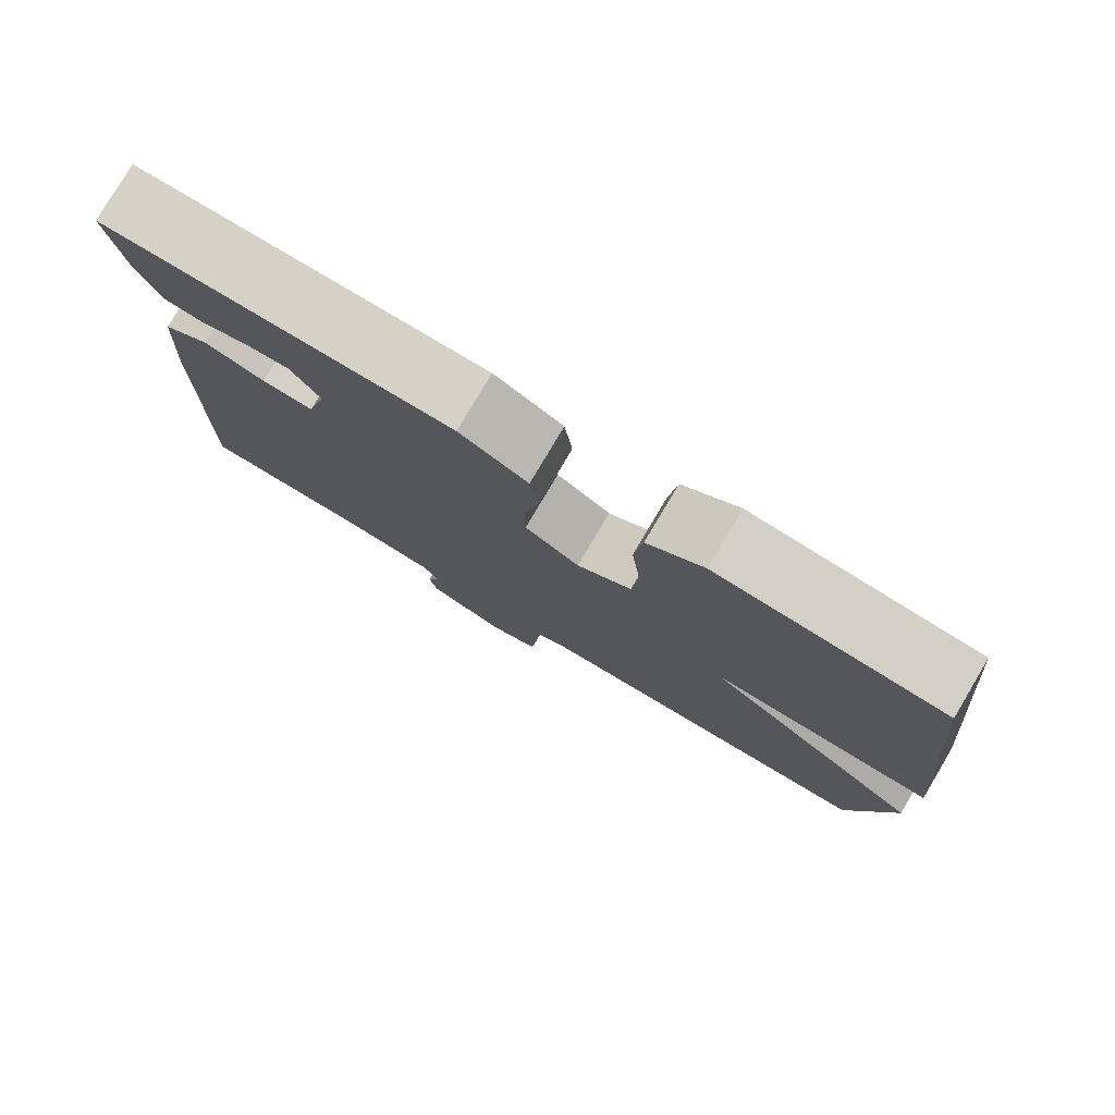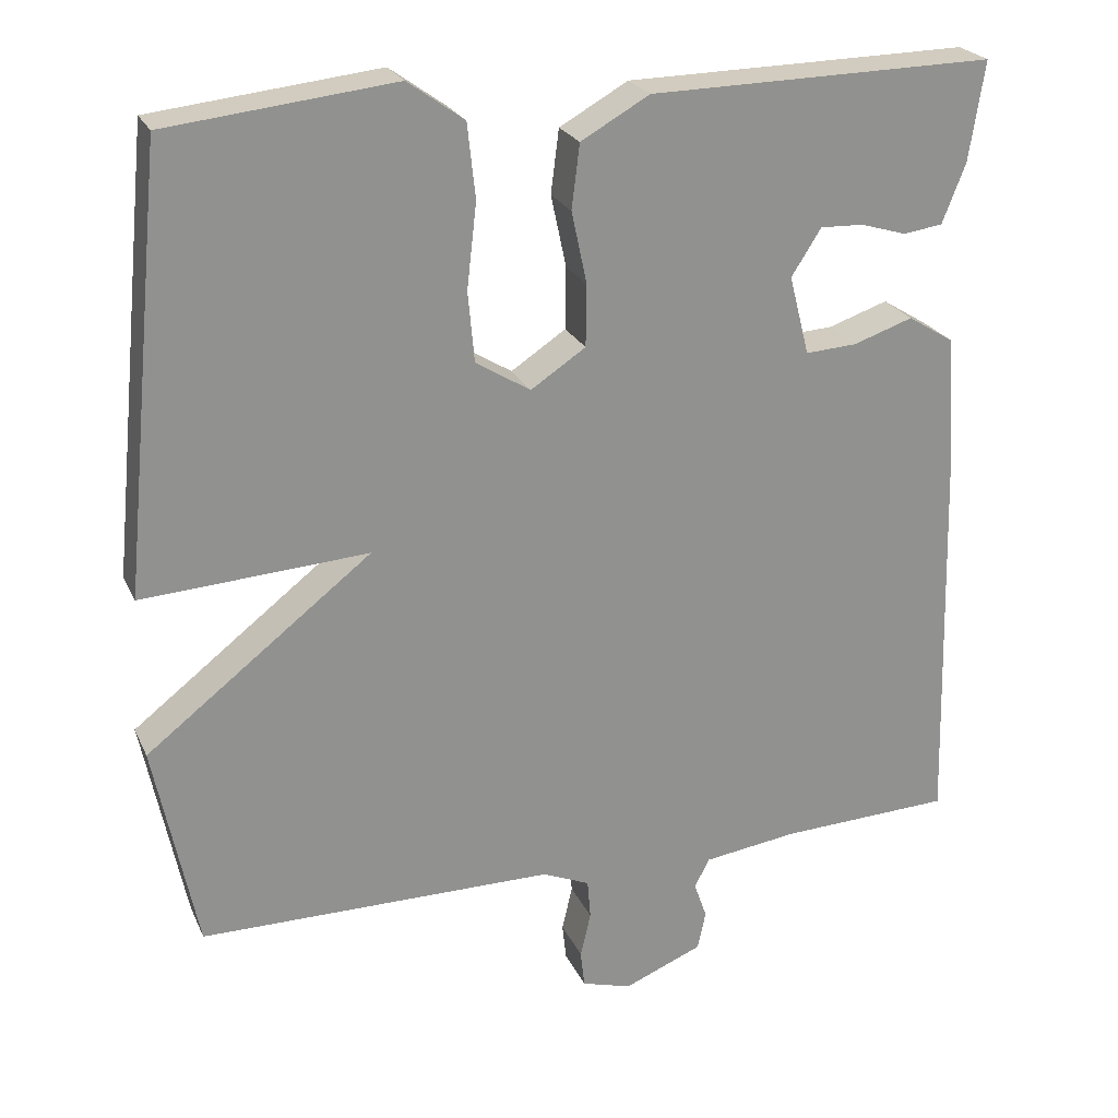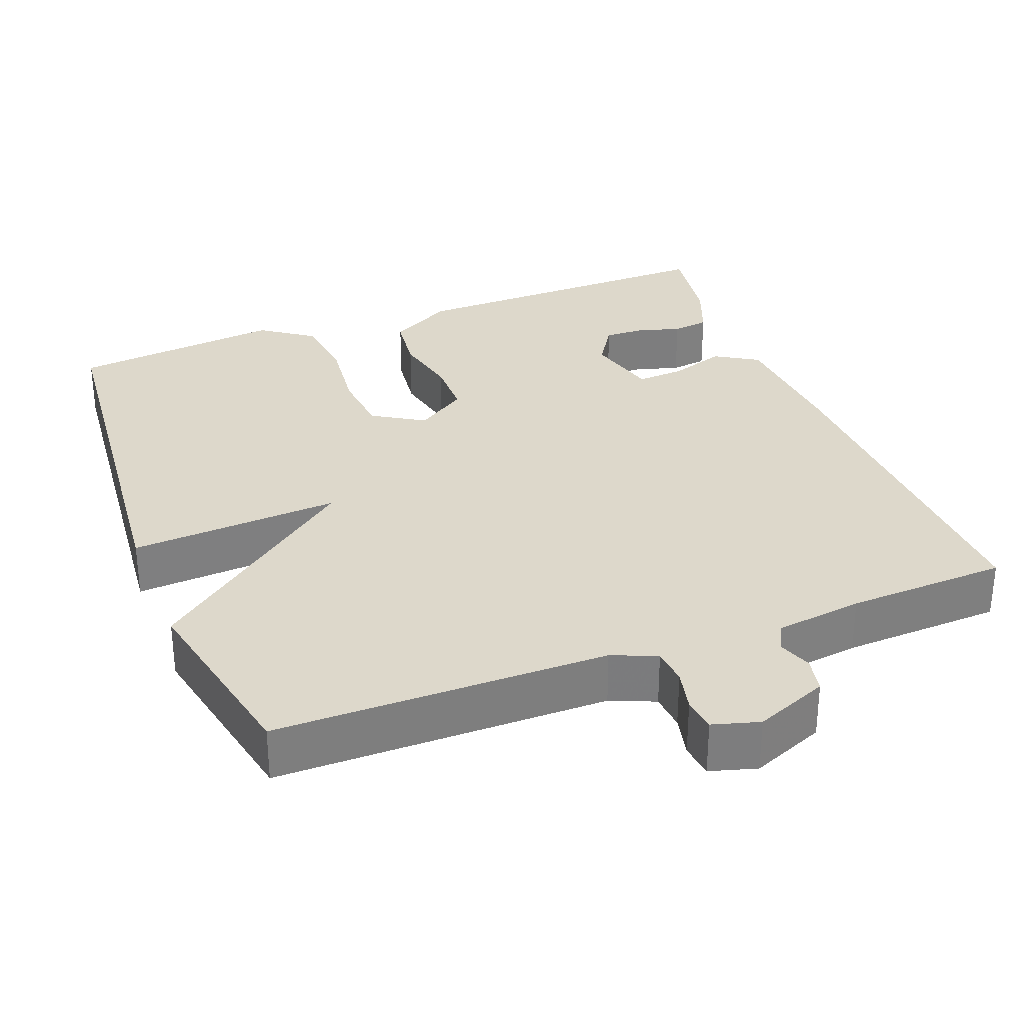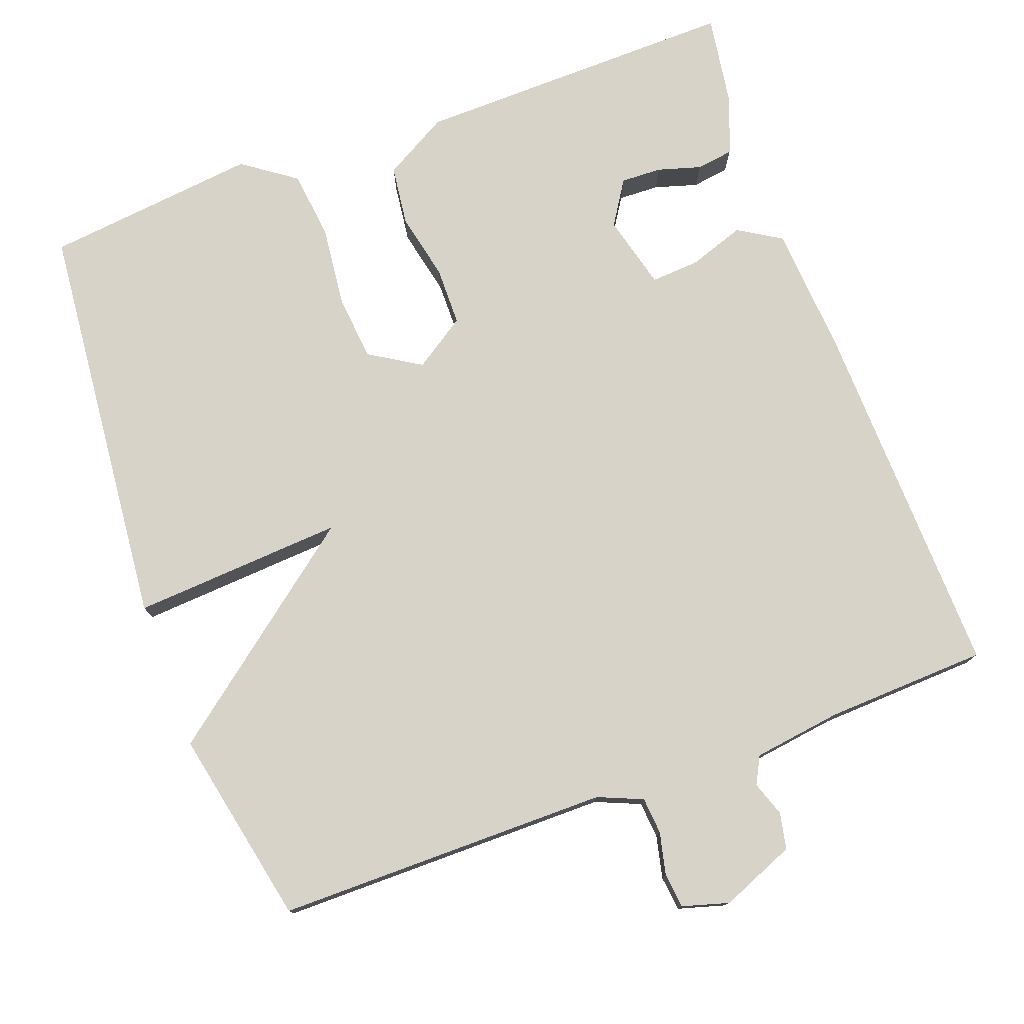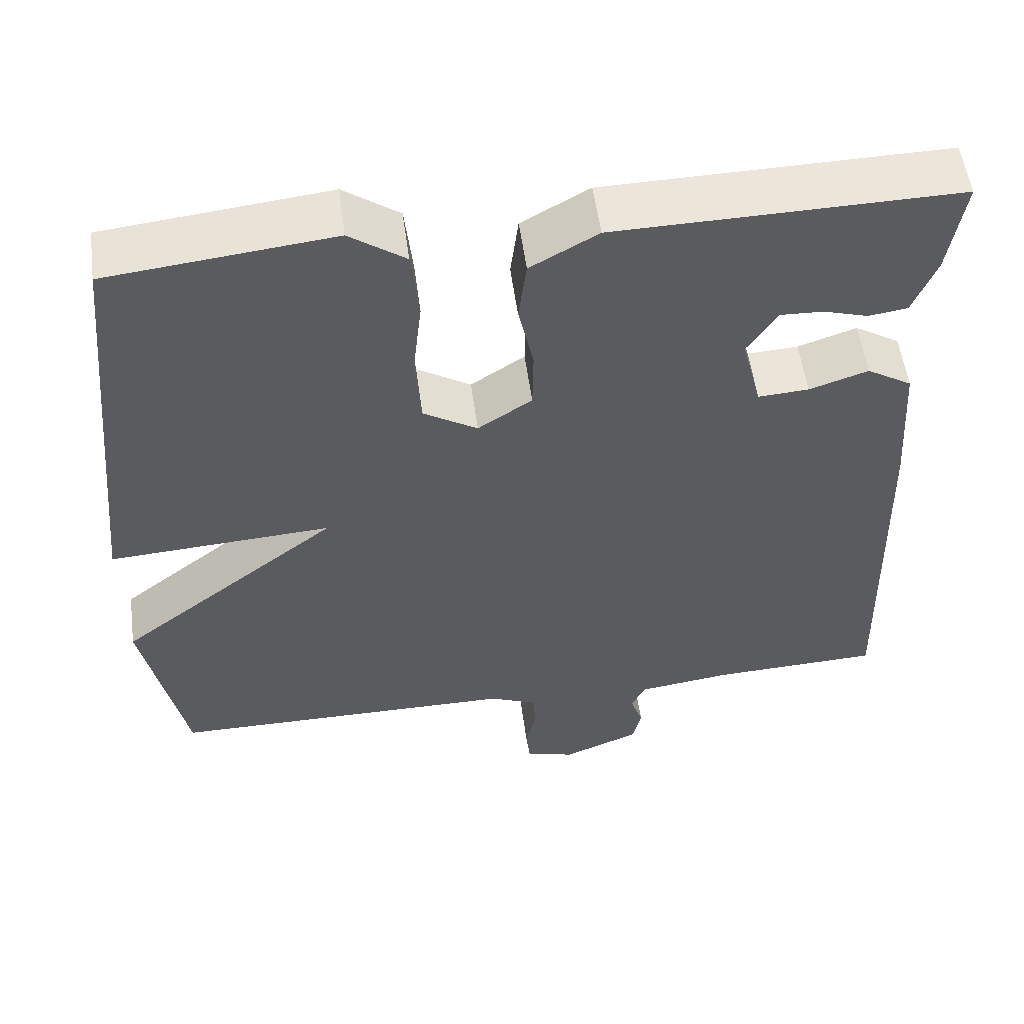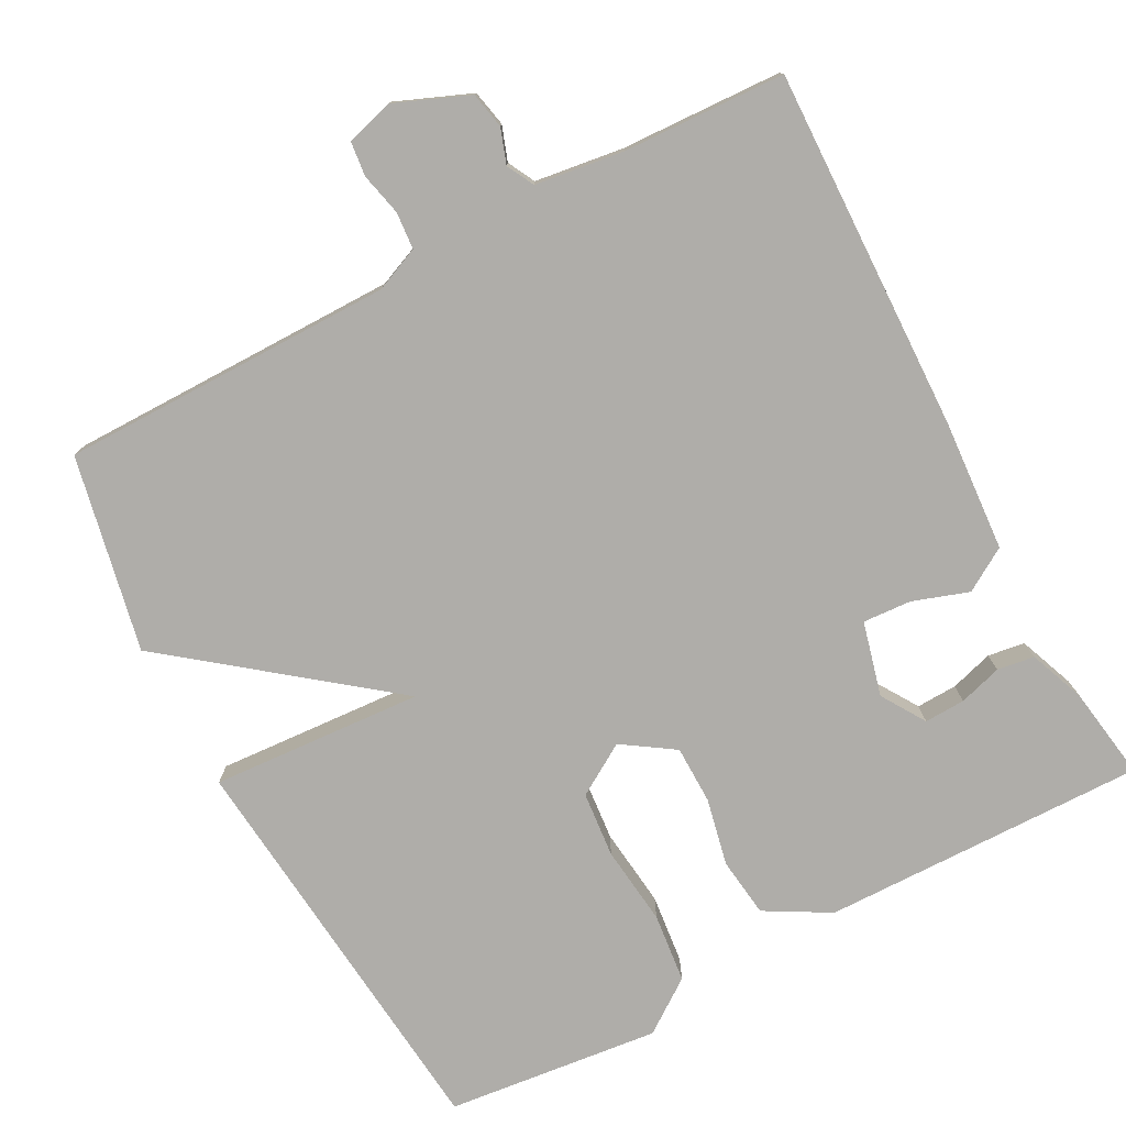
<metadata>
{"format":"obj","ext":"obj","renderer":"f3d","projection":"perspective","resolution":1024,"background":"white","views":[{"elev":79.2,"azim":30.7,"up":"+Z"},{"elev":23.7,"azim":160.2,"up":"+Z"},{"elev":31.2,"azim":158.9,"up":"+Y"},{"elev":77.2,"azim":159.7,"up":"+Y"},{"elev":54.6,"azim":172.4,"up":"+Z"},{"elev":-77.4,"azim":-152.0,"up":"+Y"}]}
</metadata>
<code>
v -0.5 0.07 0.5
v -0.071 0.07 0.493
v 0.014 0.07 0.445
v 0.024 0.07 0.366
v 0.005 0.07 0.277
v 0.006 0.07 0.2
v 0.074 0.07 0.155
v 0.142 0.07 0.197
v 0.15 0.07 0.284
v 0.138 0.07 0.389
v 0.148 0.07 0.481
v 0.218 0.07 0.531
v 0.5 0.07 0.5
v 0.553 0.07 -0.041
v 0.273 0.07 -0.023
v 0.553 0.07 -0.241
v 0.5 0.07 -0.5
v 0.059 0.07 -0.501
v 0 0.07 -0.526
v -0.004 0.07 -0.575
v 0.009 0.07 -0.631
v 0.004 0.07 -0.677
v -0.058 0.07 -0.695
v -0.156 0.07 -0.655
v -0.166 0.07 -0.607
v -0.15 0.07 -0.561
v -0.169 0.07 -0.525
v -0.286 0.07 -0.509
v -0.5 0.07 -0.5
v -0.487 0.07 -0.022
v -0.475 0.07 0.153
v -0.418 0.07 0.188
v -0.344 0.07 0.163
v -0.28 0.07 0.159
v -0.255 0.07 0.257
v -0.292 0.07 0.315
v -0.346 0.07 0.313
v -0.403 0.07 0.296
v -0.452 0.07 0.303
v -0.481 0.07 0.377
v -0.5 0 0.5
v -0.071 0 0.493
v 0.014 0 0.445
v 0.024 0 0.366
v 0.005 0 0.277
v 0.006 0 0.2
v 0.074 0 0.155
v 0.142 0 0.197
v 0.15 0 0.284
v 0.138 0 0.389
v 0.148 0 0.481
v 0.218 0 0.531
v 0.5 0 0.5
v 0.553 0 -0.041
v 0.273 0 -0.023
v 0.553 0 -0.241
v 0.5 0 -0.5
v 0.059 0 -0.501
v 0 0 -0.526
v -0.004 0 -0.575
v 0.009 0 -0.631
v 0.004 0 -0.677
v -0.058 0 -0.695
v -0.156 0 -0.655
v -0.166 0 -0.607
v -0.15 0 -0.561
v -0.169 0 -0.525
v -0.286 0 -0.509
v -0.5 0 -0.5
v -0.487 0 -0.022
v -0.475 0 0.153
v -0.418 0 0.188
v -0.344 0 0.163
v -0.28 0 0.159
v -0.255 0 0.257
v -0.292 0 0.315
v -0.346 0 0.313
v -0.403 0 0.296
v -0.452 0 0.303
v -0.481 0 0.377
f 1 2 3
f 40 1 3
f 39 40 3
f 38 39 3
f 37 38 3
f 36 37 3 4
f 35 36 4 5
f 34 35 5 6
f 31 32 33
f 30 31 33
f 29 30 33
f 28 29 33
f 27 28 33 34
f 34 6 7
f 27 34 7
f 26 27 7
f 24 25 26
f 23 24 26
f 22 23 26
f 21 22 26
f 20 21 26
f 19 20 26
f 26 7 8
f 19 26 8
f 18 19 8
f 15 16 17 18
f 13 14 15
f 12 13 15
f 11 12 15
f 10 11 15
f 9 10 15
f 8 9 15
f 8 15 18
f 43 42 41
f 43 41 80
f 43 80 79
f 43 79 78
f 43 78 77
f 44 43 77 76
f 45 44 76 75
f 46 45 75 74
f 73 72 71
f 73 71 70
f 73 70 69
f 73 69 68
f 74 73 68 67
f 47 46 74
f 47 74 67
f 47 67 66
f 66 65 64
f 66 64 63
f 66 63 62
f 66 62 61
f 66 61 60
f 66 60 59
f 48 47 66
f 48 66 59
f 48 59 58
f 58 57 56 55
f 55 54 53
f 55 53 52
f 55 52 51
f 55 51 50
f 55 50 49
f 55 49 48
f 58 55 48
f 1 41 42 2
f 2 42 43 3
f 3 43 44 4
f 4 44 45 5
f 5 45 46 6
f 6 46 47 7
f 7 47 48 8
f 8 48 49 9
f 9 49 50 10
f 10 50 51 11
f 11 51 52 12
f 12 52 53 13
f 13 53 54 14
f 14 54 55 15
f 15 55 56 16
f 16 56 57 17
f 17 57 58 18
f 18 58 59 19
f 19 59 60 20
f 20 60 61 21
f 21 61 62 22
f 22 62 63 23
f 23 63 64 24
f 24 64 65 25
f 25 65 66 26
f 26 66 67 27
f 27 67 68 28
f 28 68 69 29
f 29 69 70 30
f 30 70 71 31
f 31 71 72 32
f 32 72 73 33
f 33 73 74 34
f 34 74 75 35
f 35 75 76 36
f 36 76 77 37
f 37 77 78 38
f 38 78 79 39
f 39 79 80 40
f 40 80 41 1

</code>
